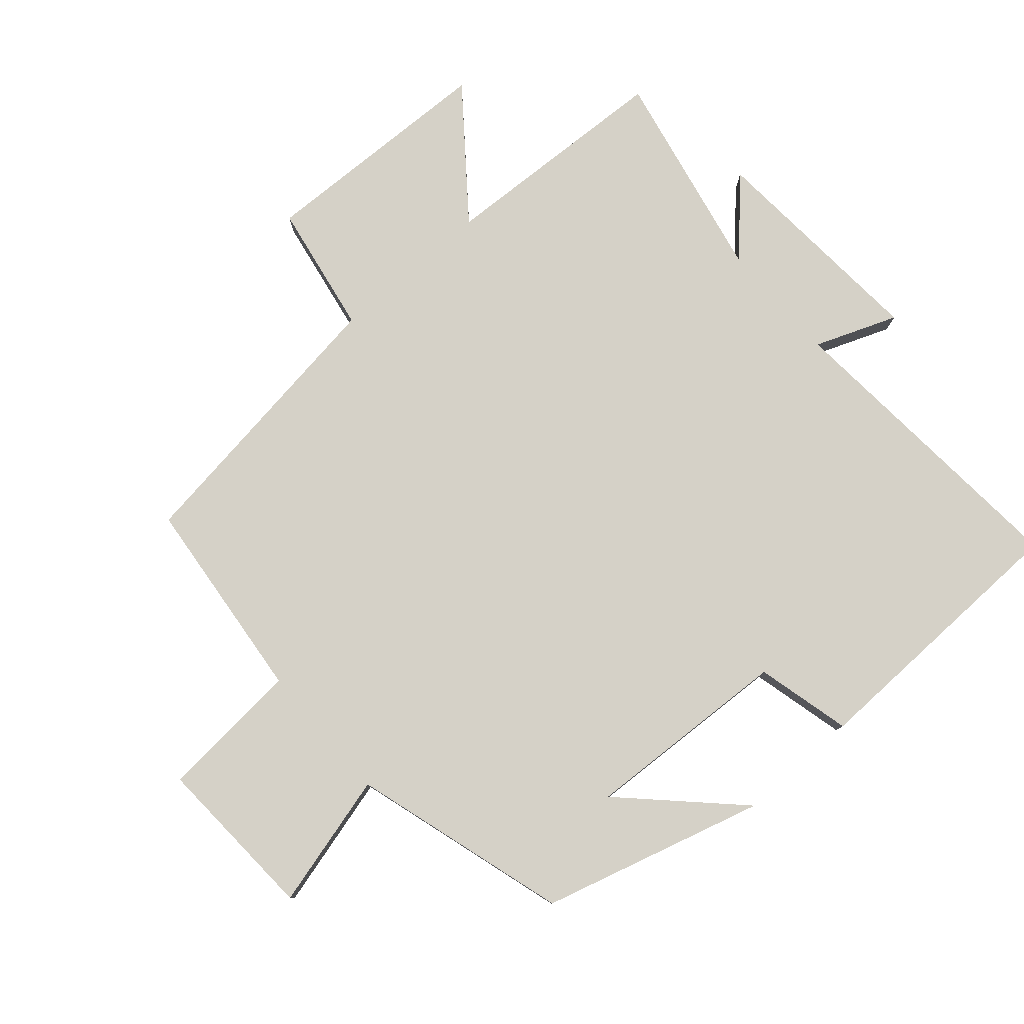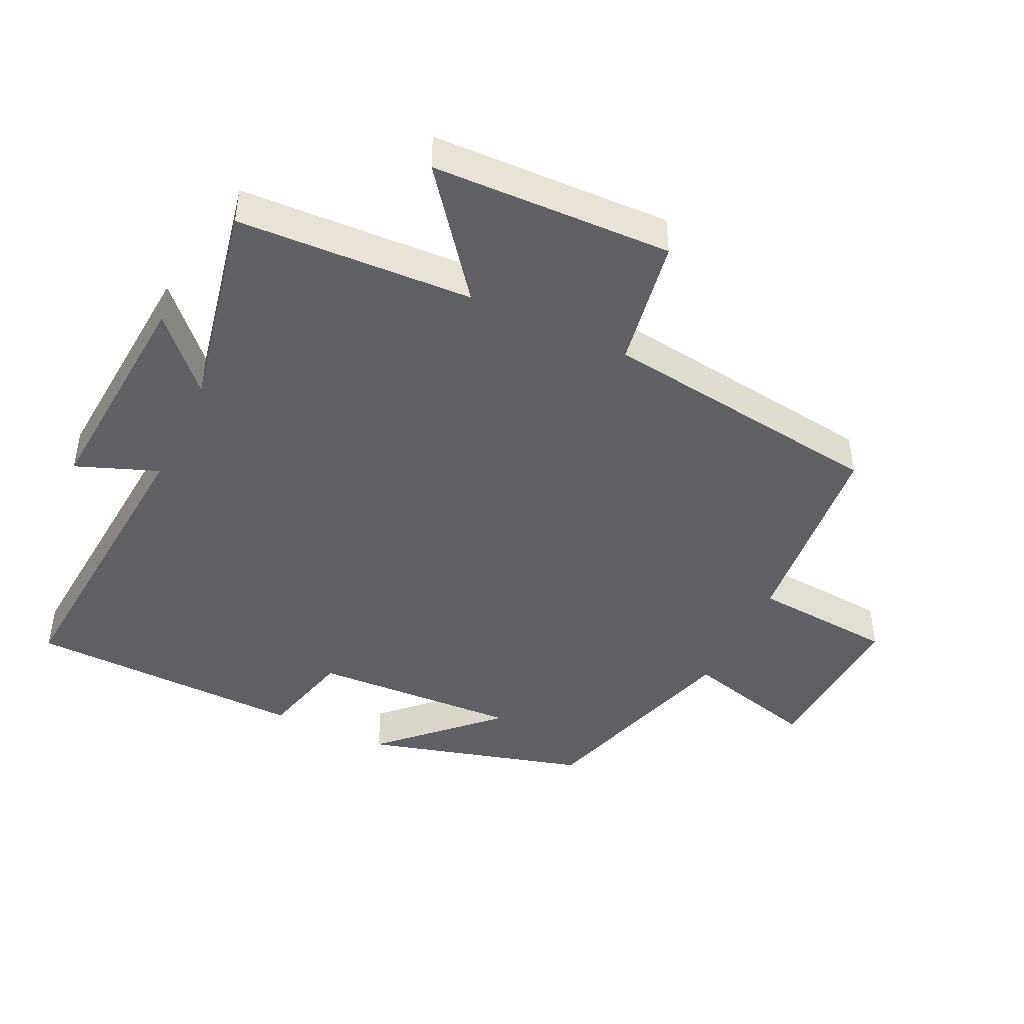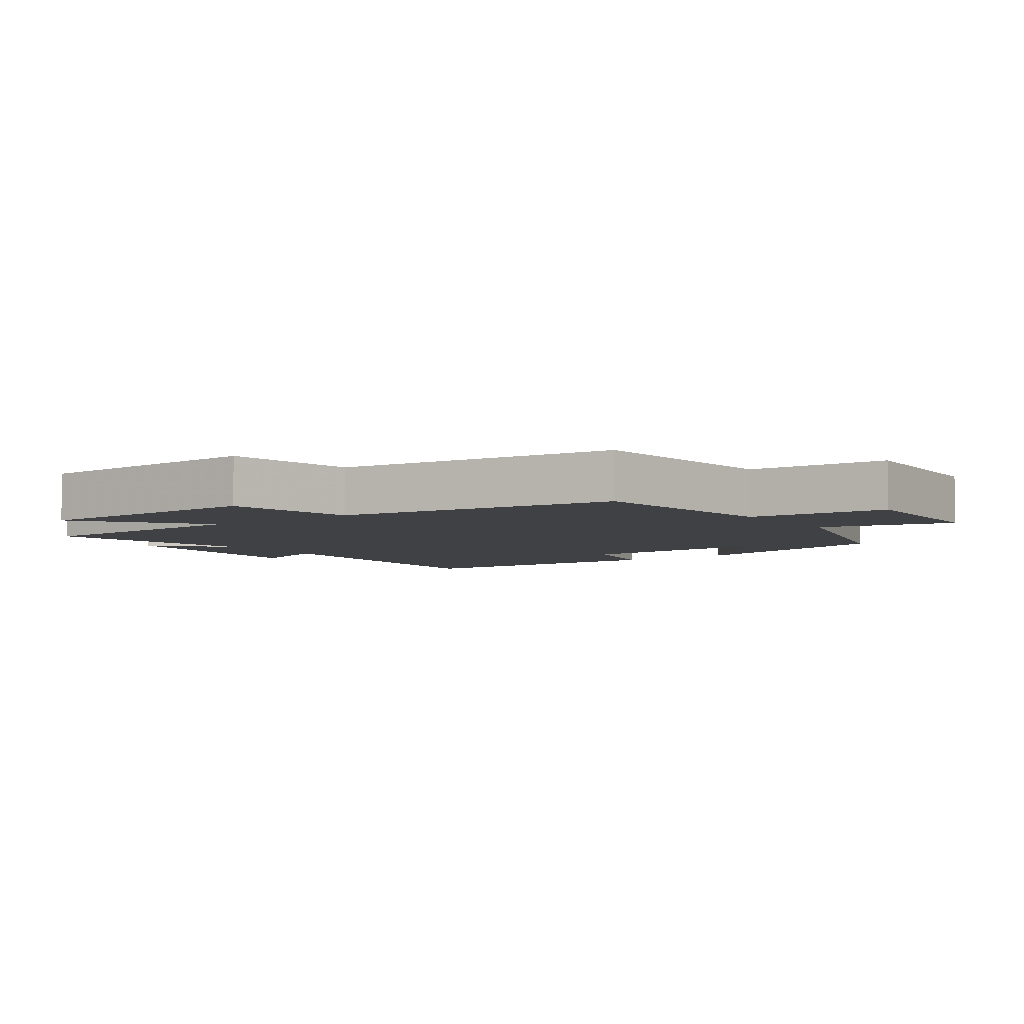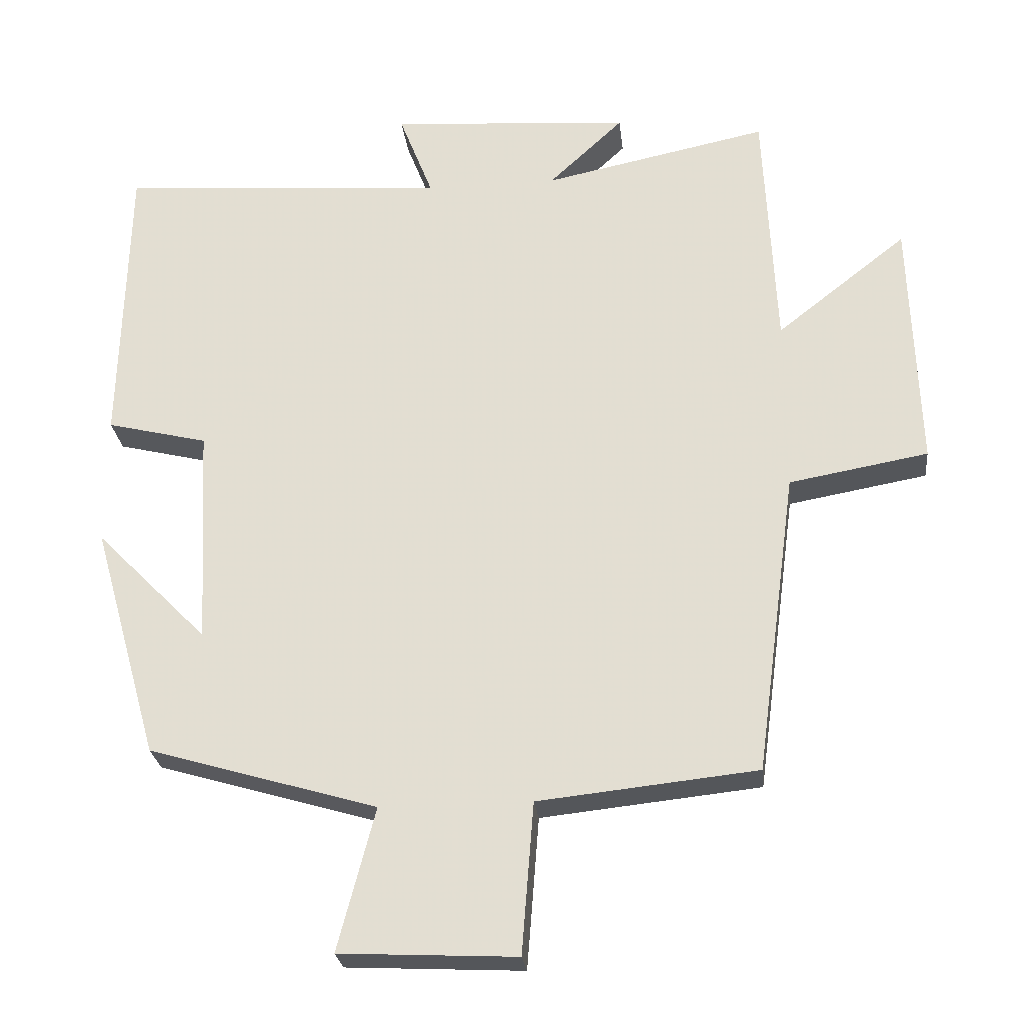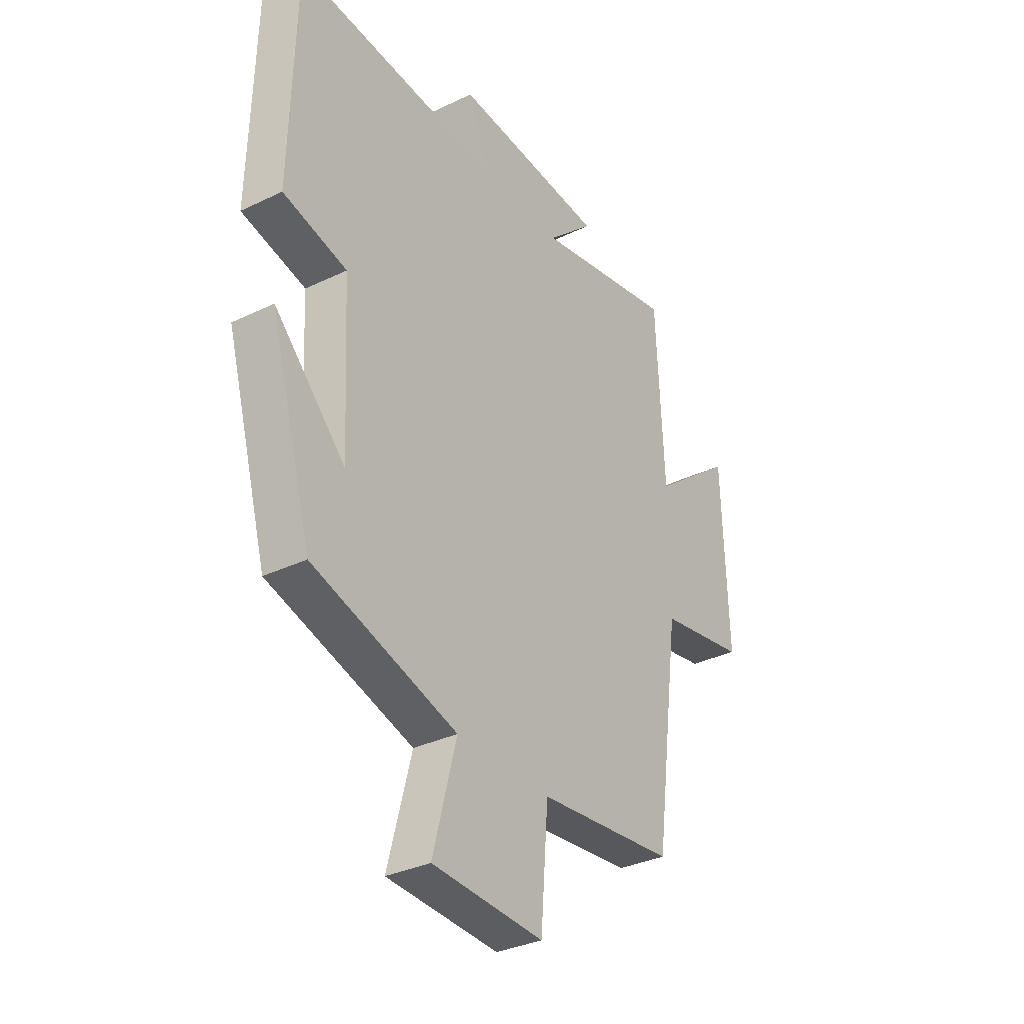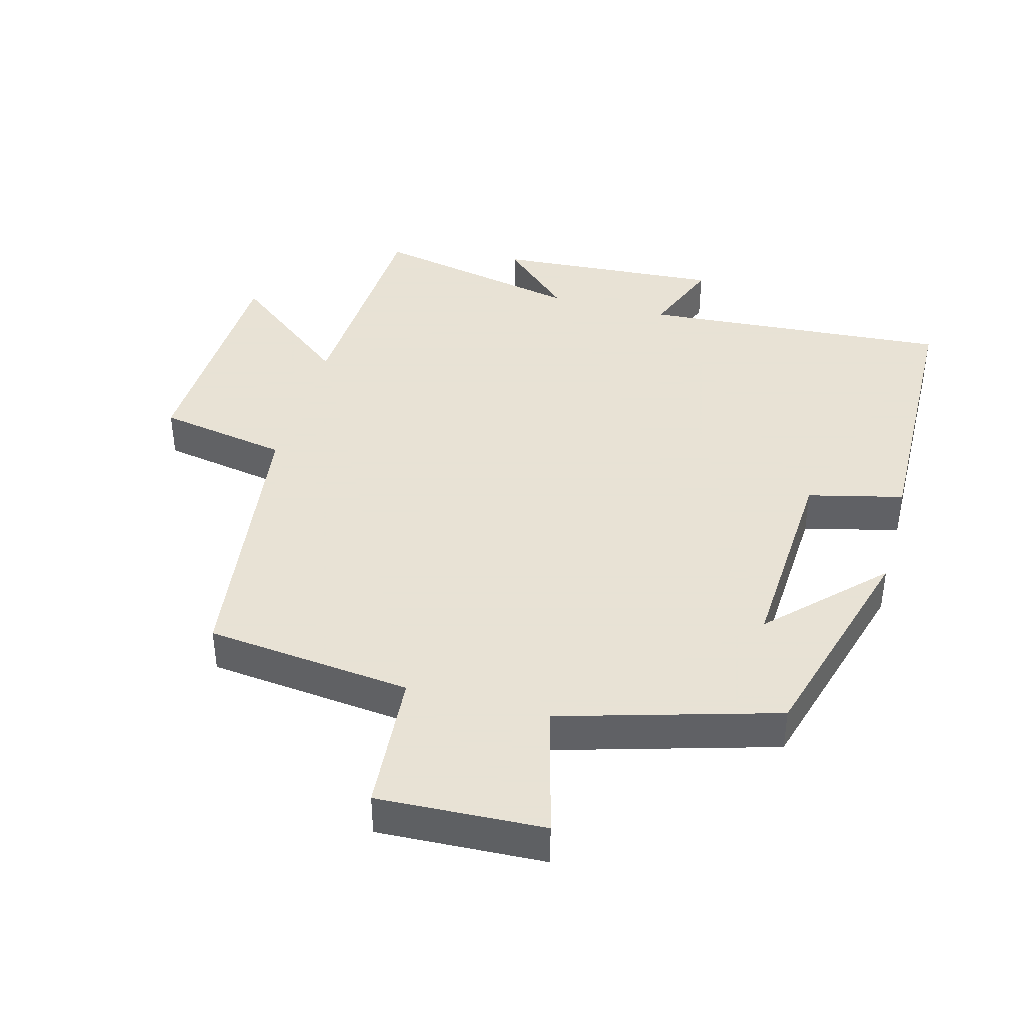
<metadata>
{"format":"obj","ext":"obj","renderer":"f3d","projection":"perspective","resolution":1024,"background":"white","views":[{"elev":79.4,"azim":-131.2,"up":"+Y"},{"elev":-44.5,"azim":64.3,"up":"+Y"},{"elev":-5.4,"azim":126.0,"up":"+Y"},{"elev":-25.9,"azim":6.3,"up":"+Z"},{"elev":-33.4,"azim":-56.6,"up":"+Z"},{"elev":40.6,"azim":-164.7,"up":"+Y"}]}
</metadata>
<code>
v 0.483 0.07 0.566
v 0.5 0.07 0.213
v 0.685 0.07 0.358
v 0.697 0.07 -0.002
v 0.5 0.07 -0.037
v 0.442 0.07 -0.467
v 0.132 0.07 -0.5
v 0.115 0.07 -0.714
v -0.135 0.07 -0.702
v -0.082 0.07 -0.5
v -0.406 0.07 -0.405
v -0.5 0.07 -0.072
v -0.341 0.07 -0.233
v -0.357 0.07 0.079
v -0.5 0.07 0.114
v -0.49 0.07 0.535
v -0.024 0.07 0.5
v -0.072 0.07 0.623
v 0.27 0.07 0.599
v 0.164 0.07 0.5
v 0.483 0 0.566
v 0.5 0 0.213
v 0.685 0 0.358
v 0.697 0 -0.002
v 0.5 0 -0.037
v 0.442 0 -0.467
v 0.132 0 -0.5
v 0.115 0 -0.714
v -0.135 0 -0.702
v -0.082 0 -0.5
v -0.406 0 -0.405
v -0.5 0 -0.072
v -0.341 0 -0.233
v -0.357 0 0.079
v -0.5 0 0.114
v -0.49 0 0.535
v -0.024 0 0.5
v -0.072 0 0.623
v 0.27 0 0.599
v 0.164 0 0.5
f 17 18 19 20
f 14 15 16 17
f 13 14 17 20
f 10 11 12 13
f 20 1 2
f 13 20 2
f 10 13 2
f 7 8 9 10
f 7 10 2
f 6 7 2
f 5 6 2
f 2 3 4 5
f 40 39 38 37
f 37 36 35 34
f 40 37 34 33
f 33 32 31 30
f 22 21 40
f 22 40 33
f 22 33 30
f 30 29 28 27
f 22 30 27
f 22 27 26
f 22 26 25
f 25 24 23 22
f 1 21 22 2
f 2 22 23 3
f 3 23 24 4
f 4 24 25 5
f 5 25 26 6
f 6 26 27 7
f 7 27 28 8
f 8 28 29 9
f 9 29 30 10
f 10 30 31 11
f 11 31 32 12
f 12 32 33 13
f 13 33 34 14
f 14 34 35 15
f 15 35 36 16
f 16 36 37 17
f 17 37 38 18
f 18 38 39 19
f 19 39 40 20
f 20 40 21 1

</code>
